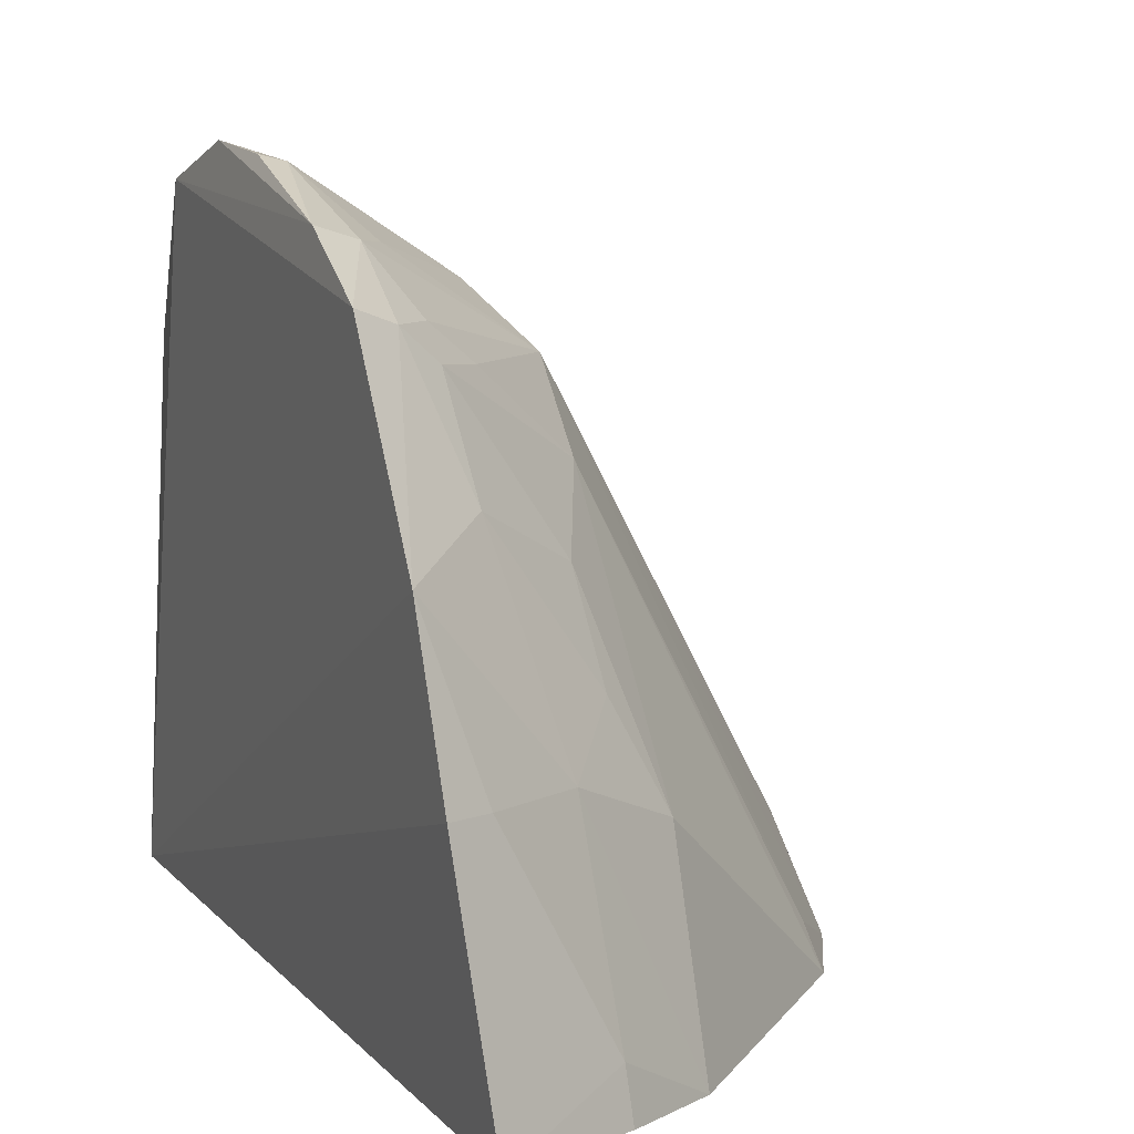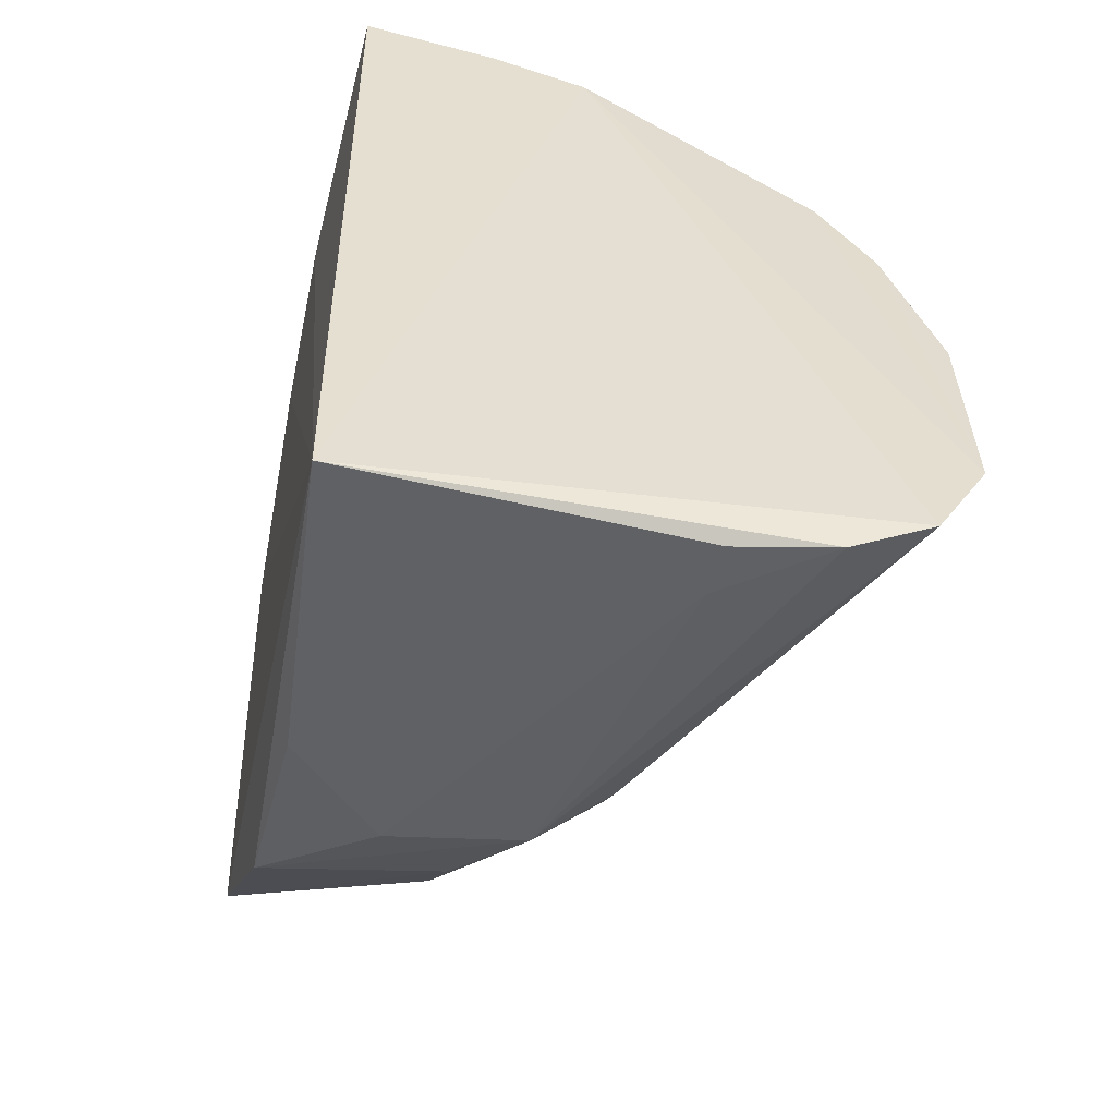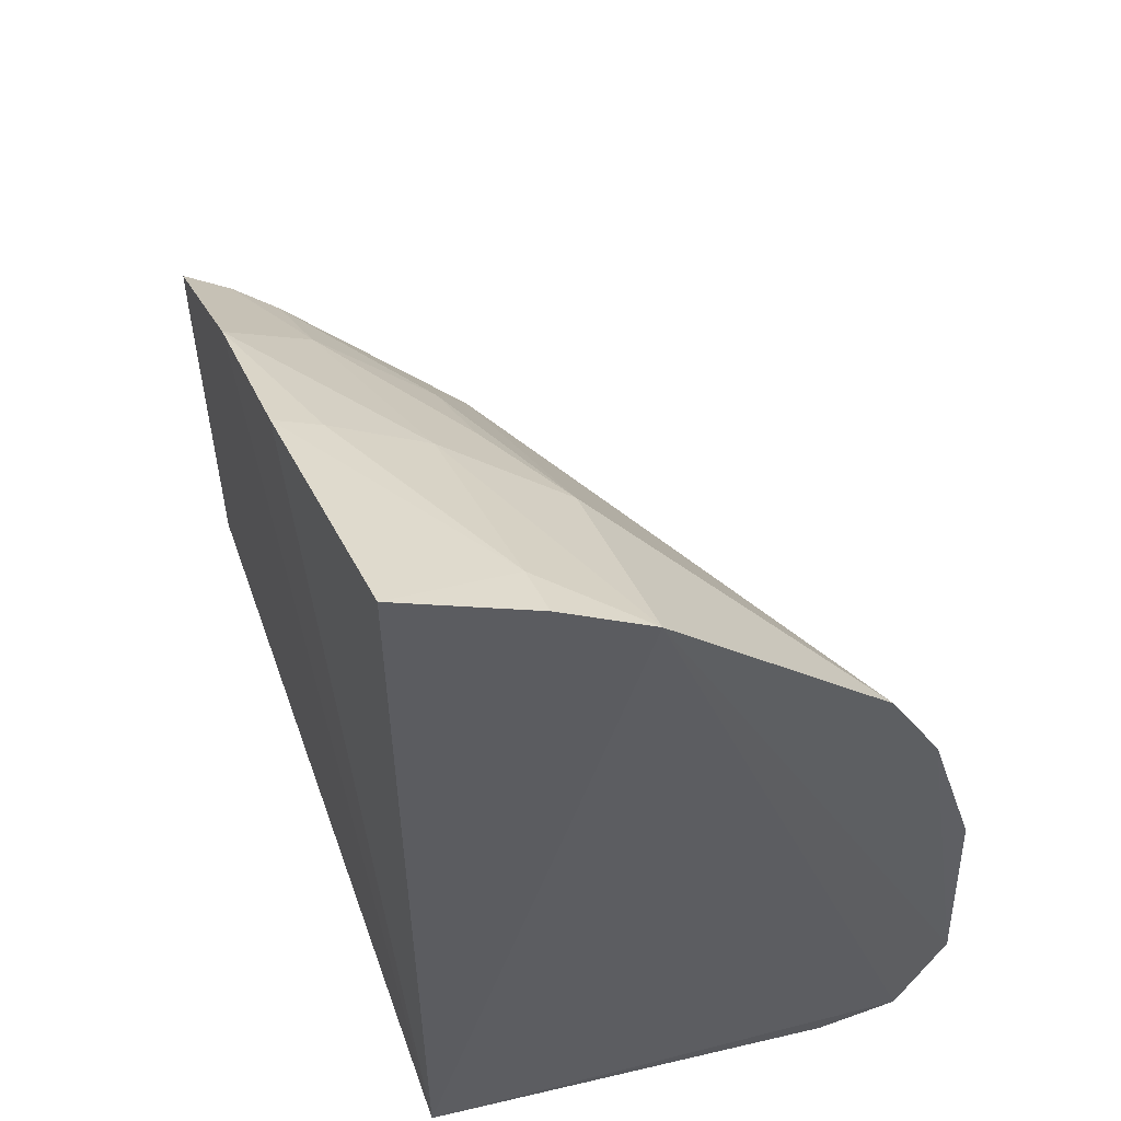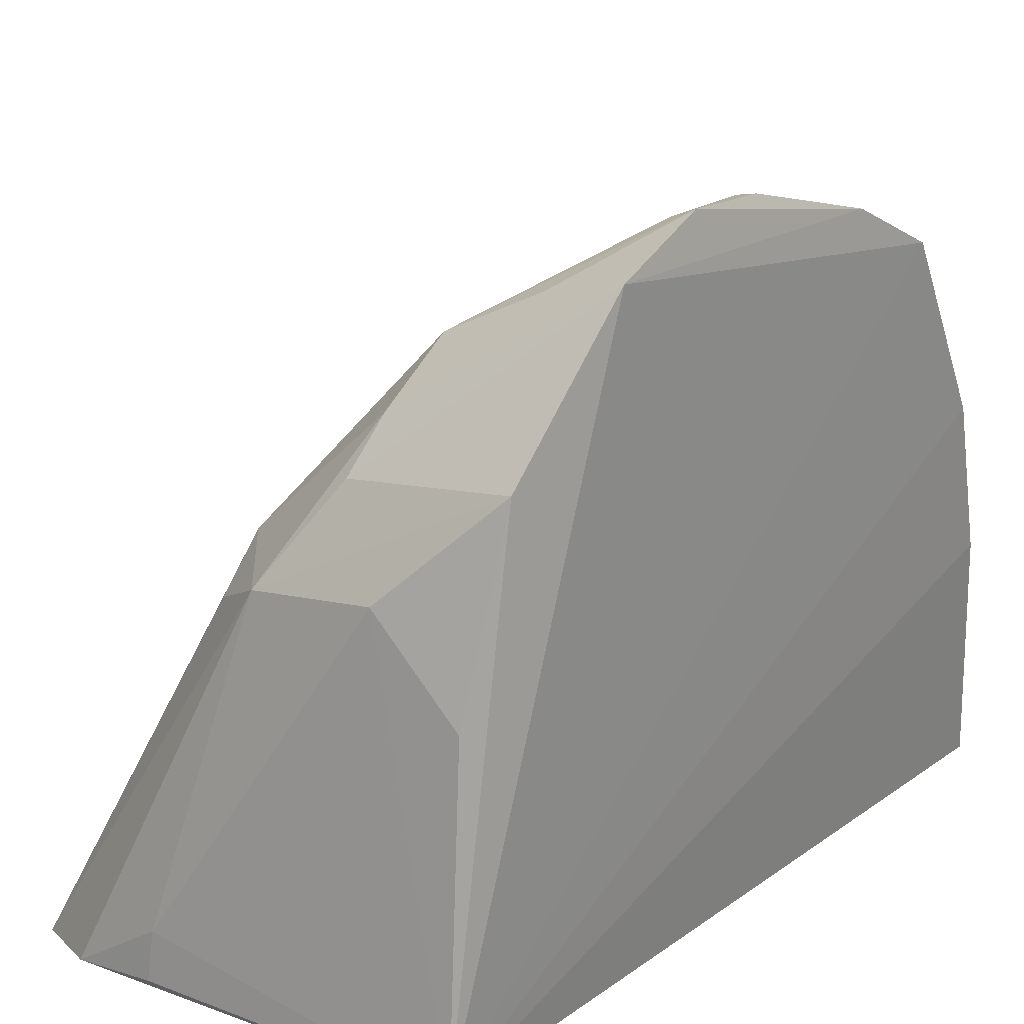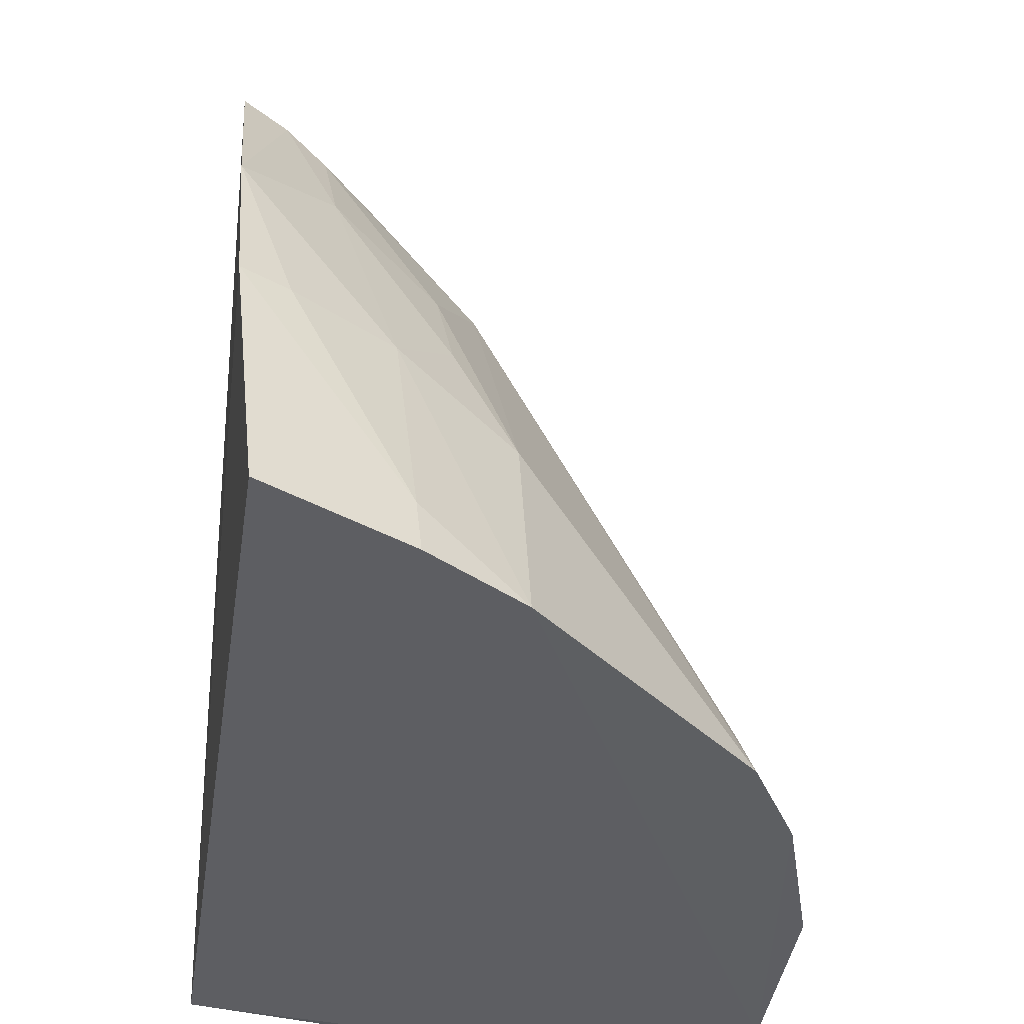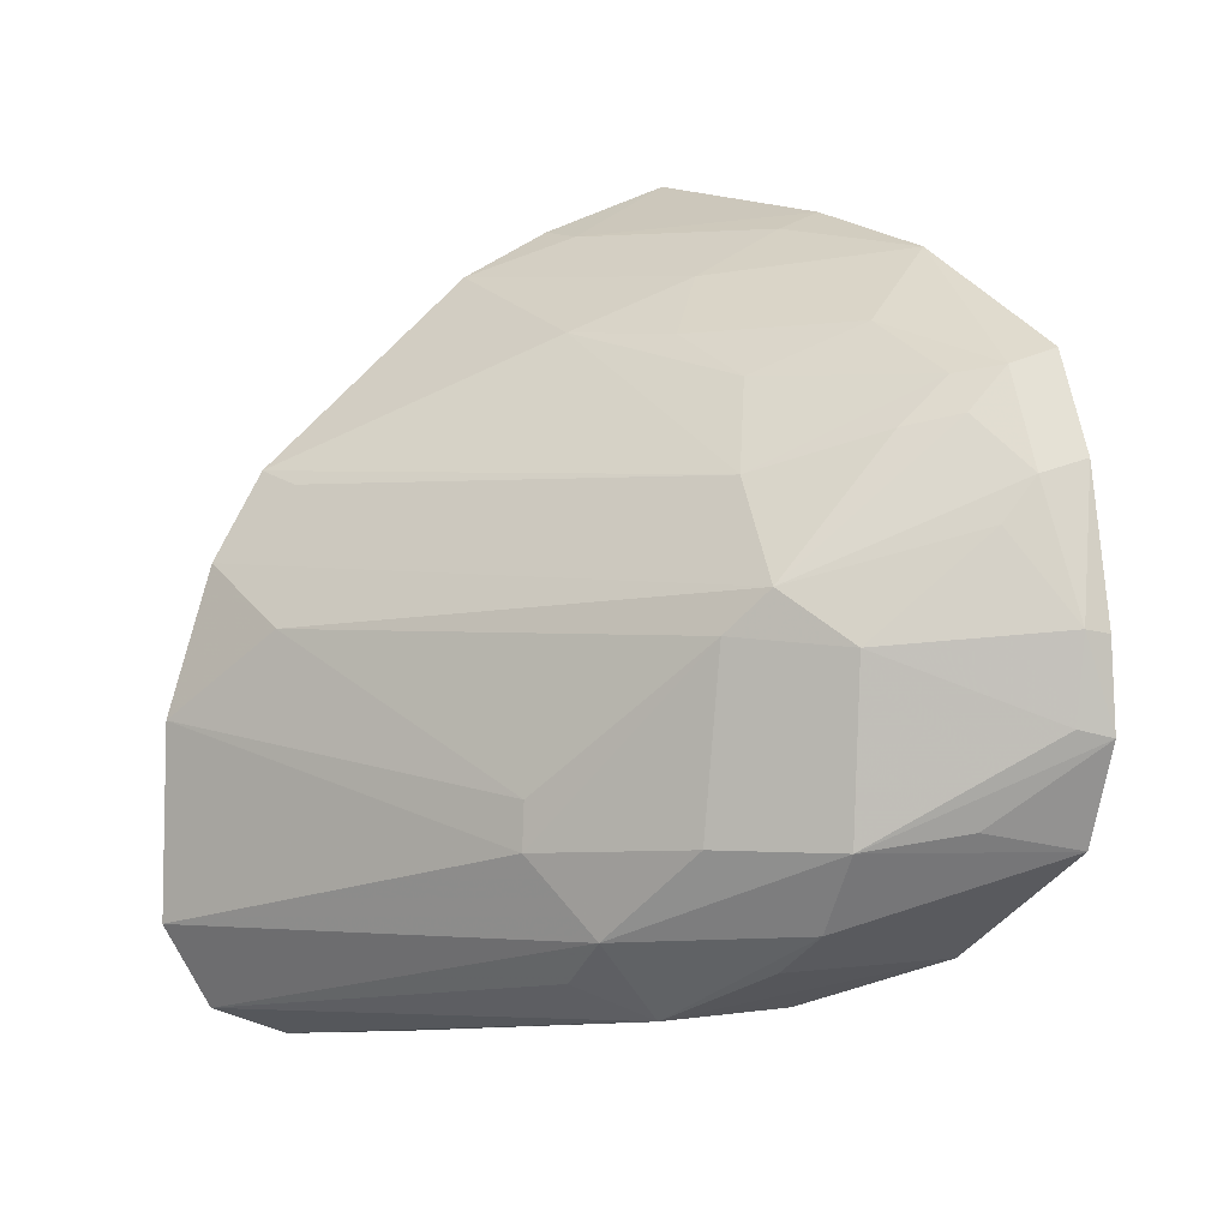
<metadata>
{"format":"obj","ext":"obj","renderer":"f3d","projection":"perspective","resolution":1024,"background":"white","views":[{"elev":12.3,"azim":153.7,"up":"+Z"},{"elev":-54.1,"azim":169.8,"up":"+Y"},{"elev":49.7,"azim":160.8,"up":"+Y"},{"elev":22.3,"azim":39.4,"up":"+Z"},{"elev":-38.5,"azim":170.9,"up":"+Z"},{"elev":3.0,"azim":-31.3,"up":"+Y"}]}
</metadata>
<code>
v -0.09795 -0.09871 0.1221
v -0.06776 -0.1075 0.006907
v -0.06181 -0.05209 0.1948
v -0.05966 0.1113 0.07889
v -0.2207 -0.02782 0.0006029
v -0.05773 0.07049 0.1775
v -0.06811 -0.08398 0.1524
v -0.2076 -0.1085 -0.001107
v -0.06539 0.1243 0.007447
v -0.05818 0.09875 0.1241
v -0.1282 0.01218 0.1569
v -0.07186 -0.09796 0.09734
v -0.1176 -0.08442 0.1444
v -0.16 -0.1175 0.006592
v -0.1923 0.04009 0.00173
v -0.1293 0.09549 0.002285
v -0.06993 0.002477 0.2024
v -0.1688 -0.05537 0.1058
v -0.1351 -0.09957 0.1161
v -0.1862 -0.1173 0.002305
v -0.1587 -0.1162 0.02101
v -0.2014 -0.00196 0.03038
v -0.1107 0.06406 0.1182
v -0.1033 0.1094 0.004342
v -0.2216 -0.08386 -0.001097
v -0.06332 0.001268 0.2042
v -0.07238 0.03937 0.1879
v -0.1155 -0.0514 0.1725
v -0.1547 -0.07721 0.1196
v -0.2072 0.01481 0.001327
v -0.1373 0.0001391 0.148
v -0.1682 -0.04198 0.1057
v -0.1238 0.03907 0.136
v -0.08275 0.07831 0.1345
v -0.1295 0.07714 0.06093
v -0.1022 0.107 0.01902
v -0.06299 -0.02365 0.2058
v -0.08117 0.05427 0.1717
v -0.1144 -0.002031 0.1735
v -0.05979 0.04318 0.1921
v -0.1147 -0.07336 0.1589
v -0.1552 -0.08974 0.1051
v -0.1409 -0.05182 0.1458
v -0.1885 0.03629 0.01461
v -0.06956 0.06626 0.1729
v -0.1135 0.07589 0.09074
v -0.07209 0.1063 0.07795
v -0.09821 0.09243 0.07615
v -0.08882 -0.04658 0.1866
v -0.07186 -0.02134 0.2019
v -0.09441 0.05062 0.161
v -0.08213 0.02719 0.186
v -0.08031 0.06393 0.1636
f 6 3 2
f 7 2 3
f 9 4 2
f 10 6 2
f 10 2 4
f 12 7 1
f 12 1 2
f 12 2 7
f 13 7 3
f 16 2 8
f 19 1 7
f 19 7 13
f 20 8 2
f 20 2 14
f 20 19 8
f 21 14 2
f 21 2 1
f 21 1 19
f 21 20 14
f 21 19 20
f 24 9 2
f 24 2 16
f 25 16 8
f 25 15 16
f 25 18 5
f 29 25 8
f 29 18 25
f 30 5 22
f 30 25 5
f 30 15 25
f 30 22 11
f 31 11 22
f 32 22 5
f 32 5 18
f 32 31 22
f 32 18 31
f 35 16 15
f 35 33 23
f 35 15 33
f 36 4 9
f 36 9 24
f 36 24 16
f 37 26 17
f 38 11 27
f 39 11 31
f 40 6 27
f 40 26 37
f 40 37 3
f 40 3 6
f 40 27 17
f 40 17 26
f 41 13 3
f 41 3 28
f 41 28 29
f 41 29 19
f 41 19 13
f 42 29 8
f 42 8 19
f 42 19 29
f 43 29 28
f 43 18 29
f 43 31 18
f 43 39 31
f 43 28 39
f 44 30 11
f 44 11 33
f 44 33 15
f 44 15 30
f 45 6 10
f 45 10 34
f 45 38 27
f 45 27 6
f 46 35 23
f 46 23 34
f 47 10 4
f 47 4 36
f 48 36 16
f 48 16 35
f 48 47 36
f 48 10 47
f 48 35 46
f 48 46 34
f 48 34 10
f 49 37 28
f 49 28 3
f 49 3 37
f 50 37 17
f 50 28 37
f 50 39 28
f 50 17 39
f 51 33 11
f 51 11 38
f 51 38 45
f 52 27 11
f 52 11 39
f 52 39 17
f 52 17 27
f 53 45 34
f 53 34 23
f 53 51 45
f 53 23 33
f 53 33 51

</code>
